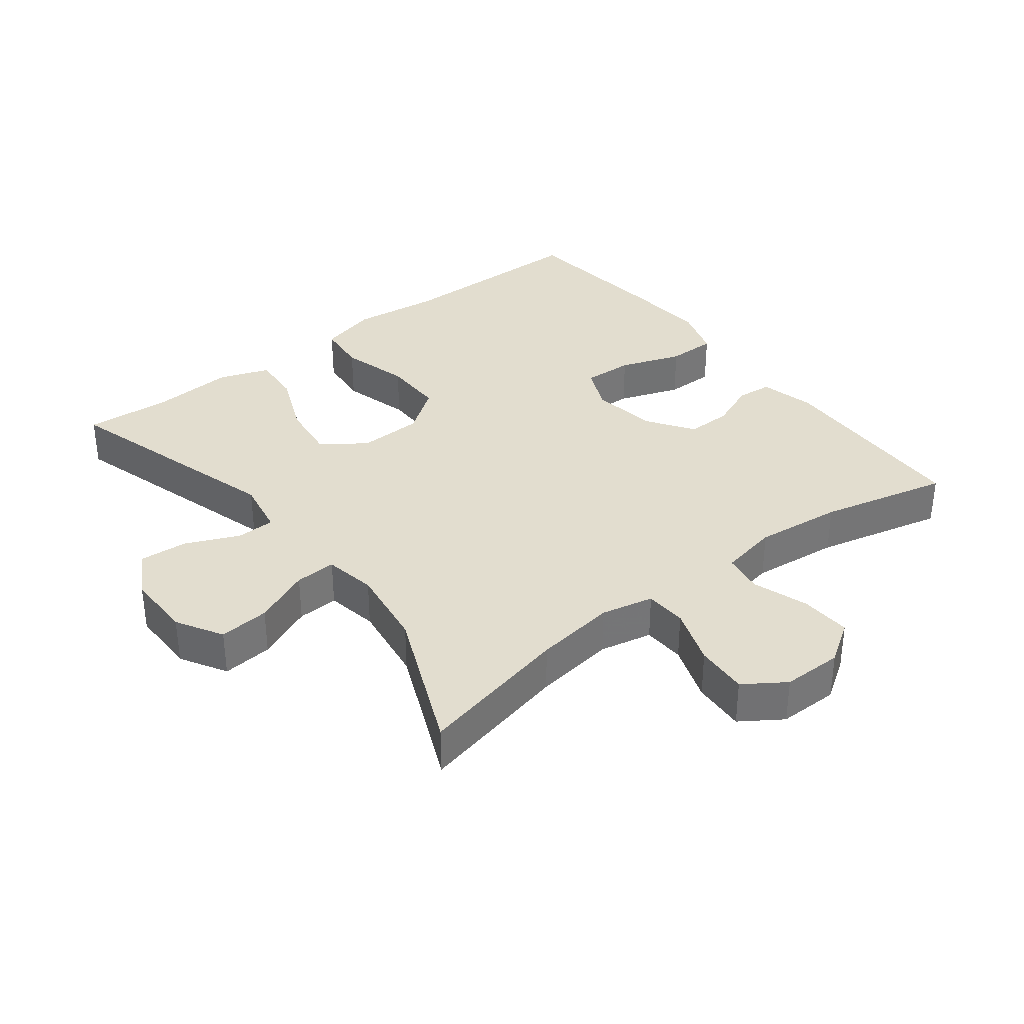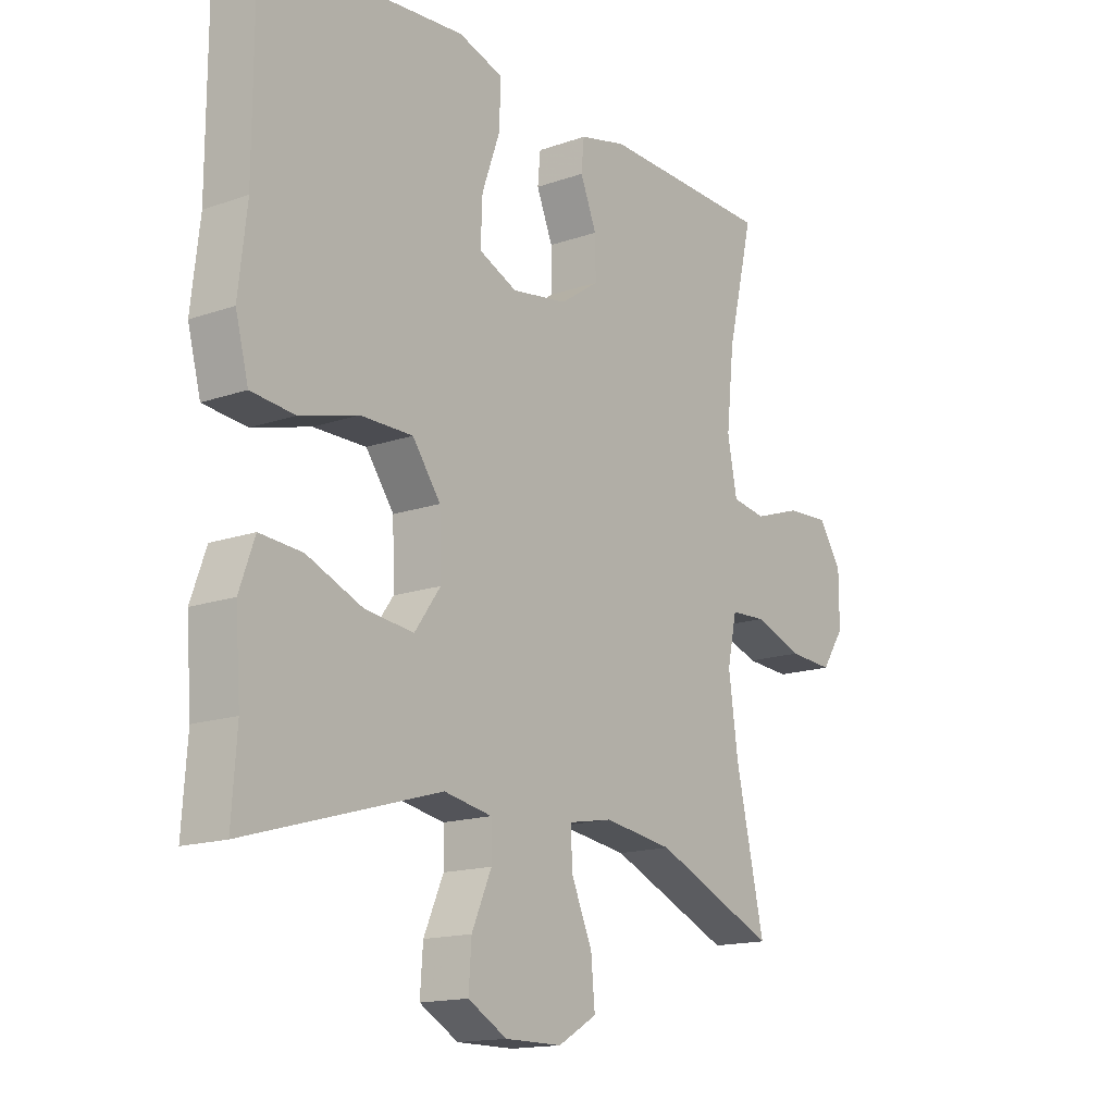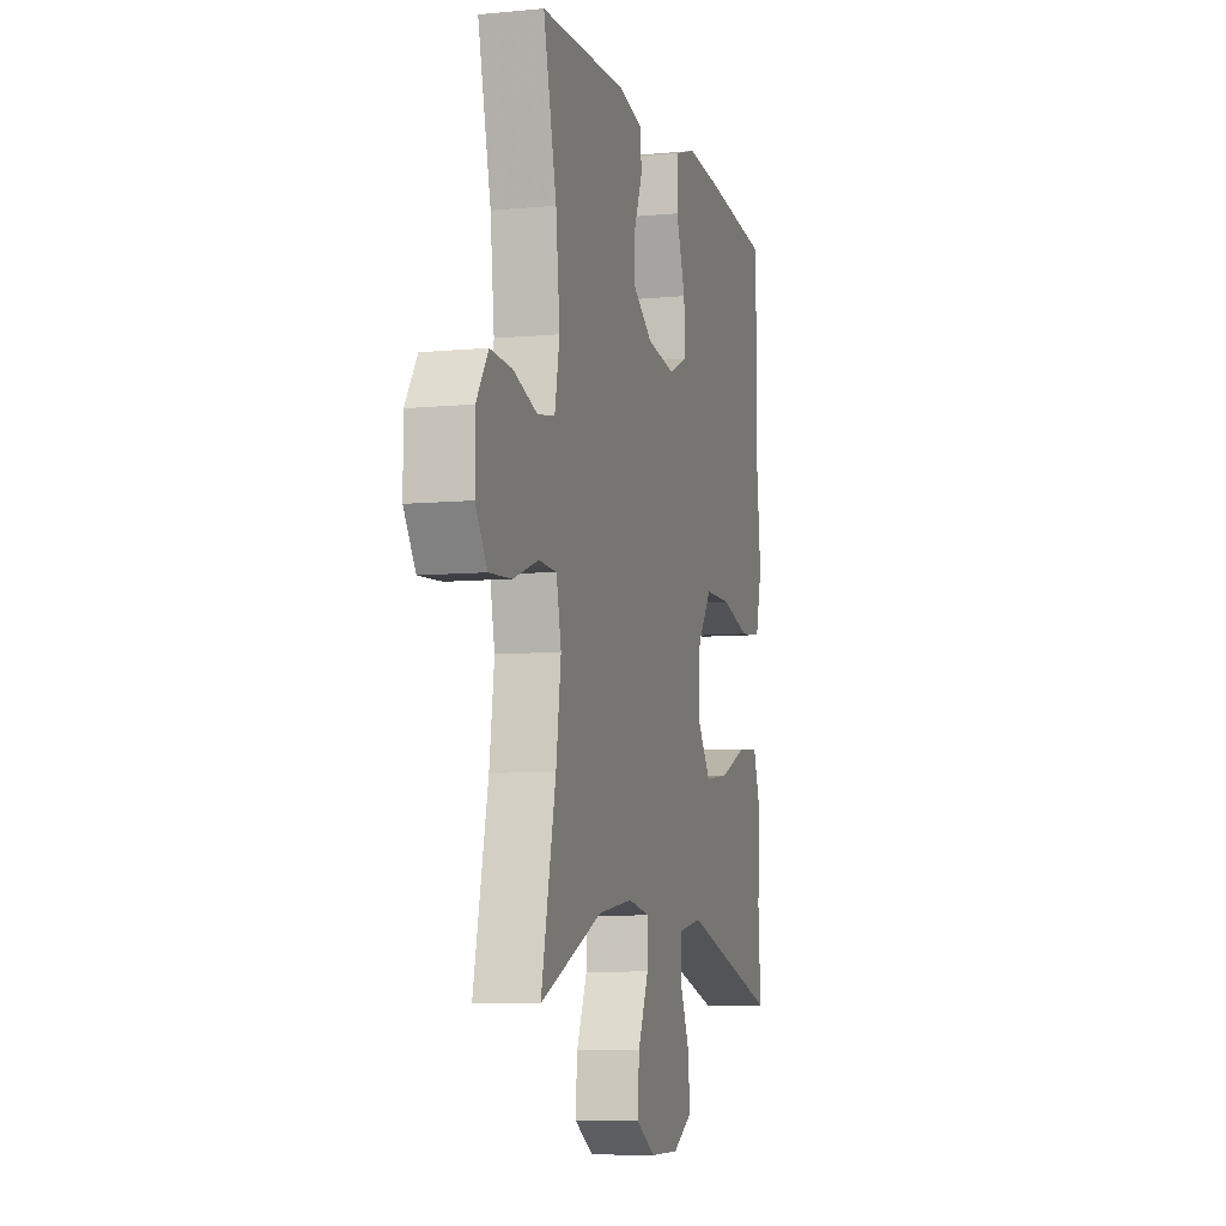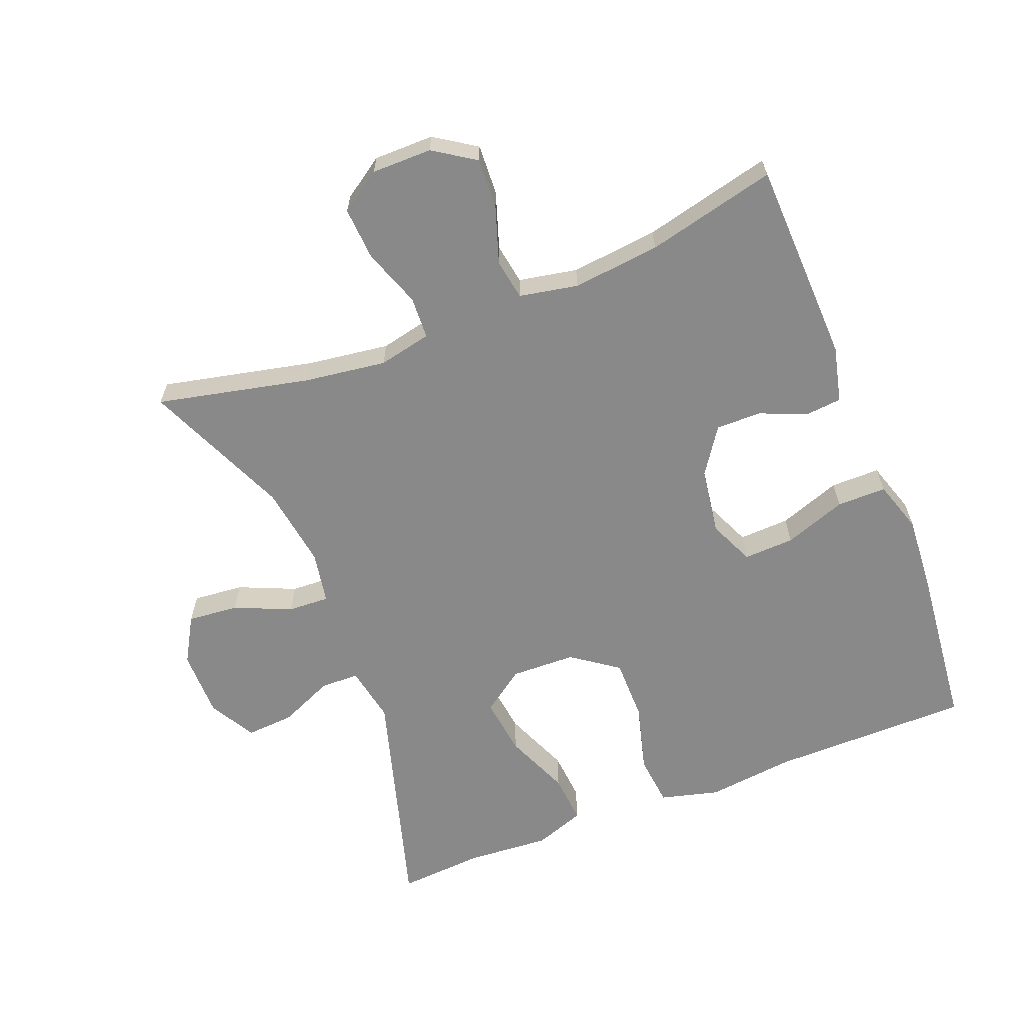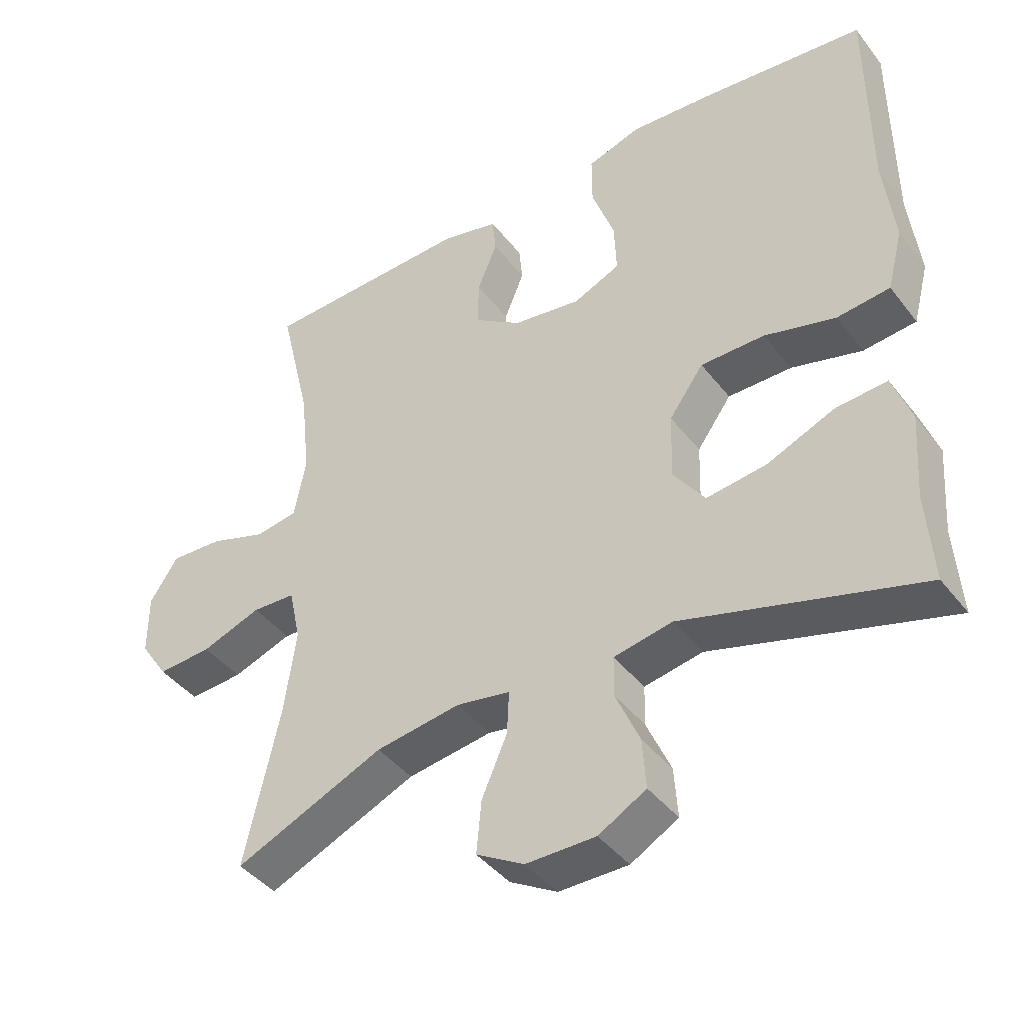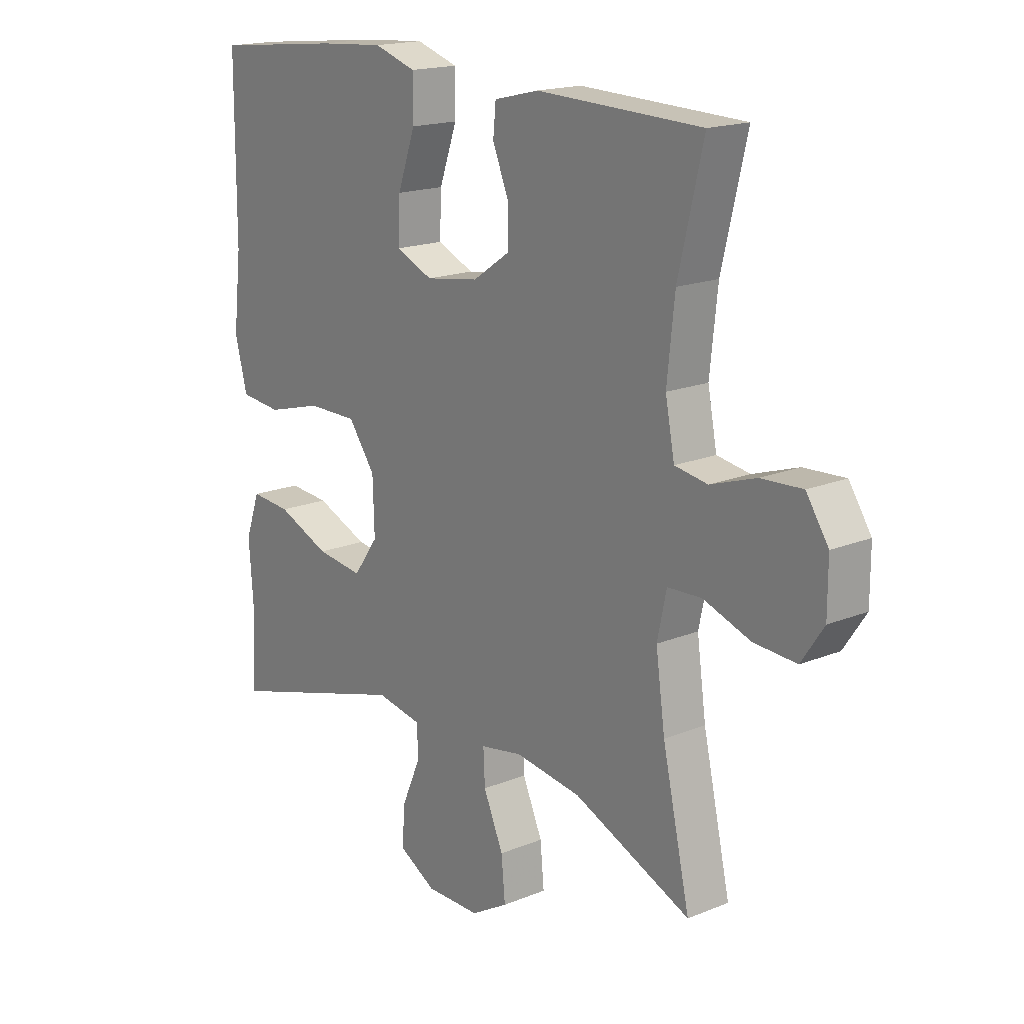
<metadata>
{"format":"obj","ext":"obj","renderer":"f3d","projection":"perspective","resolution":1024,"background":"white","views":[{"elev":35.0,"azim":-127.8,"up":"+Y"},{"elev":-15.4,"azim":126.7,"up":"+Z"},{"elev":-7.6,"azim":-74.9,"up":"+Z"},{"elev":-63.3,"azim":-68.4,"up":"+Y"},{"elev":-42.1,"azim":34.4,"up":"+Z"},{"elev":17.5,"azim":-128.8,"up":"+Z"}]}
</metadata>
<code>
v 0.5 0.07 0.5
v 0.501 0.07 0.201
v 0.516 0.07 0.069
v 0.493 0.07 -0.019
v 0.416 0.07 -0.027
v 0.313 0.07 0.001
v 0.22 0.07 0.001
v 0.17 0.07 -0.068
v 0.167 0.07 -0.165
v 0.213 0.07 -0.229
v 0.3 0.07 -0.218
v 0.398 0.07 -0.177
v 0.473 0.07 -0.171
v 0.5 0.07 -0.247
v 0.491 0.07 -0.371
v 0.5 0.07 -0.5
v 0.156 0.07 -0.4
v 0.071 0.07 -0.416
v 0.07 0.07 -0.474
v 0.105 0.07 -0.554
v 0.11 0.07 -0.626
v 0.041 0.07 -0.665
v -0.06 0.07 -0.665
v -0.129 0.07 -0.625
v -0.122 0.07 -0.549
v -0.085 0.07 -0.464
v -0.082 0.07 -0.402
v -0.16 0.07 -0.388
v -0.283 0.07 -0.406
v -0.5 0.07 -0.5
v -0.449 0.07 -0.271
v -0.432 0.07 -0.149
v -0.449 0.07 -0.07
v -0.512 0.07 -0.067
v -0.599 0.07 -0.098
v -0.678 0.07 -0.103
v -0.719 0.07 -0.042
v -0.719 0.07 0.048
v -0.678 0.07 0.11
v -0.602 0.07 0.106
v -0.518 0.07 0.078
v -0.457 0.07 0.088
v -0.44 0.07 0.176
v -0.454 0.07 0.307
v -0.5 0.07 0.5
v -0.195 0.07 0.51
v -0.112 0.07 0.49
v -0.107 0.07 0.437
v -0.136 0.07 0.366
v -0.137 0.07 0.298
v -0.068 0.07 0.251
v 0.031 0.07 0.236
v 0.099 0.07 0.266
v 0.096 0.07 0.342
v 0.063 0.07 0.435
v 0.063 0.07 0.509
v 0.141 0.07 0.534
v 0.262 0.07 0.525
v 0.5 0 0.5
v 0.501 0 0.201
v 0.516 0 0.069
v 0.493 0 -0.019
v 0.416 0 -0.027
v 0.313 0 0.001
v 0.22 0 0.001
v 0.17 0 -0.068
v 0.167 0 -0.165
v 0.213 0 -0.229
v 0.3 0 -0.218
v 0.398 0 -0.177
v 0.473 0 -0.171
v 0.5 0 -0.247
v 0.491 0 -0.371
v 0.5 0 -0.5
v 0.156 0 -0.4
v 0.071 0 -0.416
v 0.07 0 -0.474
v 0.105 0 -0.554
v 0.11 0 -0.626
v 0.041 0 -0.665
v -0.06 0 -0.665
v -0.129 0 -0.625
v -0.122 0 -0.549
v -0.085 0 -0.464
v -0.082 0 -0.402
v -0.16 0 -0.388
v -0.283 0 -0.406
v -0.5 0 -0.5
v -0.449 0 -0.271
v -0.432 0 -0.149
v -0.449 0 -0.07
v -0.512 0 -0.067
v -0.599 0 -0.098
v -0.678 0 -0.103
v -0.719 0 -0.042
v -0.719 0 0.048
v -0.678 0 0.11
v -0.602 0 0.106
v -0.518 0 0.078
v -0.457 0 0.088
v -0.44 0 0.176
v -0.454 0 0.307
v -0.5 0 0.5
v -0.195 0 0.51
v -0.112 0 0.49
v -0.107 0 0.437
v -0.136 0 0.366
v -0.137 0 0.298
v -0.068 0 0.251
v 0.031 0 0.236
v 0.099 0 0.266
v 0.096 0 0.342
v 0.063 0 0.435
v 0.063 0 0.509
v 0.141 0 0.534
v 0.262 0 0.525
f 57 58 1 2
f 54 55 56 57
f 53 54 57 2
f 52 53 2 3
f 51 52 3 4
f 46 47 48 49
f 44 45 46 49
f 43 44 49 50
f 42 43 50 51
f 38 39 40 41
f 36 37 38 41
f 34 35 36 41
f 33 34 41 42
f 32 33 42 51
f 29 30 31
f 28 29 31 32
f 27 28 32 51
f 23 24 25 26
f 23 26 27
f 19 20 21 22
f 18 19 22 23
f 15 16 17
f 13 14 15 17
f 11 12 13 17
f 10 11 17 18
f 9 10 18
f 8 9 18 23
f 51 4 5 6
f 51 6 7
f 8 23 27 51
f 7 8 51
f 60 59 116 115
f 115 114 113 112
f 60 115 112 111
f 61 60 111 110
f 62 61 110 109
f 107 106 105 104
f 107 104 103 102
f 108 107 102 101
f 109 108 101 100
f 99 98 97 96
f 99 96 95 94
f 99 94 93 92
f 100 99 92 91
f 109 100 91 90
f 89 88 87
f 90 89 87 86
f 109 90 86 85
f 84 83 82 81
f 85 84 81
f 80 79 78 77
f 81 80 77 76
f 75 74 73
f 75 73 72 71
f 75 71 70 69
f 76 75 69 68
f 76 68 67
f 81 76 67 66
f 64 63 62 109
f 65 64 109
f 109 85 81 66
f 109 66 65
f 1 59 60 2
f 2 60 61 3
f 3 61 62 4
f 4 62 63 5
f 5 63 64 6
f 6 64 65 7
f 7 65 66 8
f 8 66 67 9
f 9 67 68 10
f 10 68 69 11
f 11 69 70 12
f 12 70 71 13
f 13 71 72 14
f 14 72 73 15
f 15 73 74 16
f 16 74 75 17
f 17 75 76 18
f 18 76 77 19
f 19 77 78 20
f 20 78 79 21
f 21 79 80 22
f 22 80 81 23
f 23 81 82 24
f 24 82 83 25
f 25 83 84 26
f 26 84 85 27
f 27 85 86 28
f 28 86 87 29
f 29 87 88 30
f 30 88 89 31
f 31 89 90 32
f 32 90 91 33
f 33 91 92 34
f 34 92 93 35
f 35 93 94 36
f 36 94 95 37
f 37 95 96 38
f 38 96 97 39
f 39 97 98 40
f 40 98 99 41
f 41 99 100 42
f 42 100 101 43
f 43 101 102 44
f 44 102 103 45
f 45 103 104 46
f 46 104 105 47
f 47 105 106 48
f 48 106 107 49
f 49 107 108 50
f 50 108 109 51
f 51 109 110 52
f 52 110 111 53
f 53 111 112 54
f 54 112 113 55
f 55 113 114 56
f 56 114 115 57
f 57 115 116 58
f 58 116 59 1

</code>
